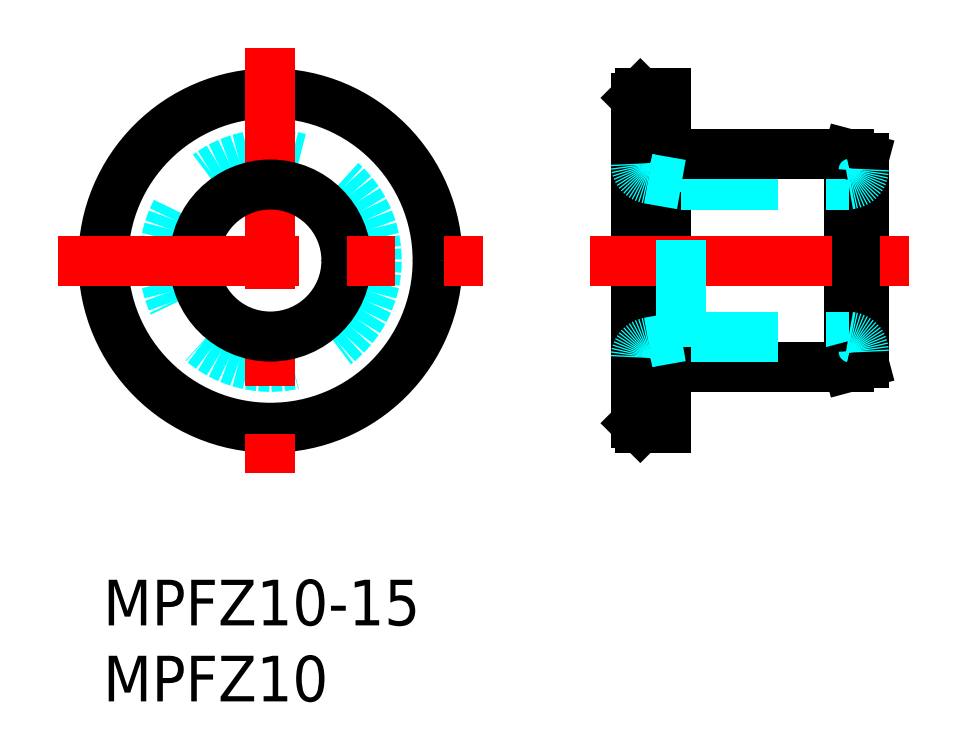
<metadata>
{"format":"dxf","ext":"dxf","renderer":"ezdxf+matplotlib","layout":"modelspace","background":"white","min_lineweight":24,"dpi":150}
</metadata>
<code>
0
SECTION
2
ENTITIES
0
INSERT
8
0
2
*U23
10
0
20
0
30
0
0
INSERT
8
0
2
*U24
10
0
20
0
30
0
0
LINE
8
MSM_CONTINUOUS
10
35.34
20
32
30
0
11
35.34
21
10
31
0
0
LINE
8
MSM_CONTINUOUS
10
35.04
20
31.7
30
0
11
35.04
21
10.3
31
0
0
LINE
8
MSM_CONTINUOUS
10
37.04
20
28.3
30
0
11
37.04
21
13.7
31
0
0
LINE
8
MSM_CONTINUOUS
10
50.04
20
14.27
30
0
11
50.04
21
27.73
31
0
0
LINE
8
MSM_CONTINUOUS
10
49.04
20
28
30
0
11
49.04
21
14
31
0
0
CIRCLE
8
MSM_CONTINUOUS
10
11
20
21
30
0
40
11
0
CIRCLE
8
MSM_DASHED
10
11
20
21
30
0
40
7
0
LINE
8
MSM_CENTER
10
11
20
35
30
0
11
11
21
7
31
0
0
CIRCLE
8
MSM_CONTINUOUS
10
11
20
21
30
0
40
5
0
LINE
8
MSM_CENTER
10
-3
20
21
30
0
11
25
21
21
31
0
0
LINE
8
MSM_CONTINUOUS
10
37.34
20
14
30
0
11
49.04
21
14
31
0
0
LINE
8
MSM_DASHED
10
38.04
20
26
30
0
11
49.04
21
26
31
0
0
LINE
8
MSM_DASHED
10
38.04
20
16
30
0
11
49.04
21
16
31
0
0
LINE
8
MSM_CENTER
10
32.04
20
21
30
0
11
53.04
21
21
31
0
0
LINE
8
MSM_CONTINUOUS
10
35.04
20
10.3
30
0
11
35.34
21
10
31
0
0
ARC
8
MSM_CONTINUOUS
10
37.34
20
13.7
30
0
40
0.3
50
90
51
180
0
LINE
8
MSM_CONTINUOUS
10
37.04
20
13.7
30
0
11
37.04
21
10
31
0
0
LINE
8
MSM_CONTINUOUS
10
35.34
20
10
30
0
11
37.04
21
10
31
0
0
LINE
8
MSM_CONTINUOUS
10
50.04
20
14.27
30
0
11
49.04
21
14
31
0
0
LINE
8
MSM_CONTINUOUS
10
49.04
20
28
30
0
11
37.34
21
28
31
0
0
LINE
8
MSM_CONTINUOUS
10
35.04
20
31.7
30
0
11
35.34
21
32
31
0
0
ARC
8
MSM_CONTINUOUS
10
37.34
20
28.3
30
0
40
0.3
50
180
51
270
0
LINE
8
MSM_CONTINUOUS
10
35.34
20
32
30
0
11
37.04
21
32
31
0
0
LINE
8
MSM_CONTINUOUS
10
37.04
20
28.3
30
0
11
37.04
21
32
31
0
0
LINE
8
MSM_CONTINUOUS
10
50.04
20
27.73
30
0
11
49.04
21
28
31
0
0
LINE
8
MSM_DASHED
10
38.04
20
16
30
0
11
38.04
21
26
31
0
0
LINE
8
MSM_DASHED
10
38.04
20
26
30
0
11
35.86
21
26.38
31
0
0
ARC
8
MSM_DASHED
10
36.04
20
27.37
30
0
40
1
50
180
51
260
0
LINE
8
MSM_DASHED
10
49.04
20
26
30
0
11
49.21
21
26.03
31
0
0
ARC
8
MSM_DASHED
10
49.04
20
27.02
30
0
40
1
50
280
51
0
0
ARC
8
MSM_DASHED
10
36.04
20
14.63
30
0
40
1
50
100
51
180
0
LINE
8
MSM_DASHED
10
38.04
20
16
30
0
11
35.86
21
15.62
31
0
0
ARC
8
MSM_DASHED
10
49.04
20
14.98
30
0
40
1
50
0
51
80
0
LINE
8
MSM_DASHED
10
49.04
20
16
30
0
11
49.21
21
15.97
31
0
0
ENDSEC
0
EOF

</code>
